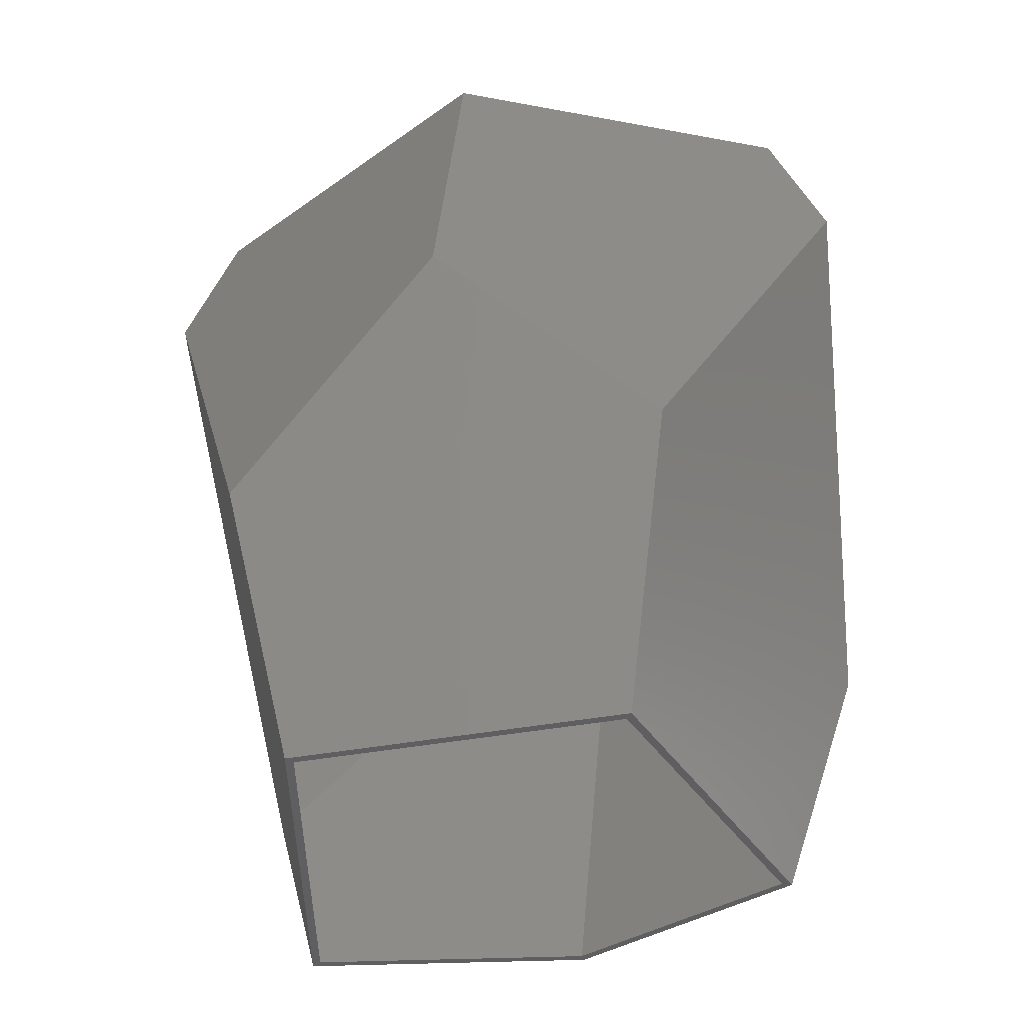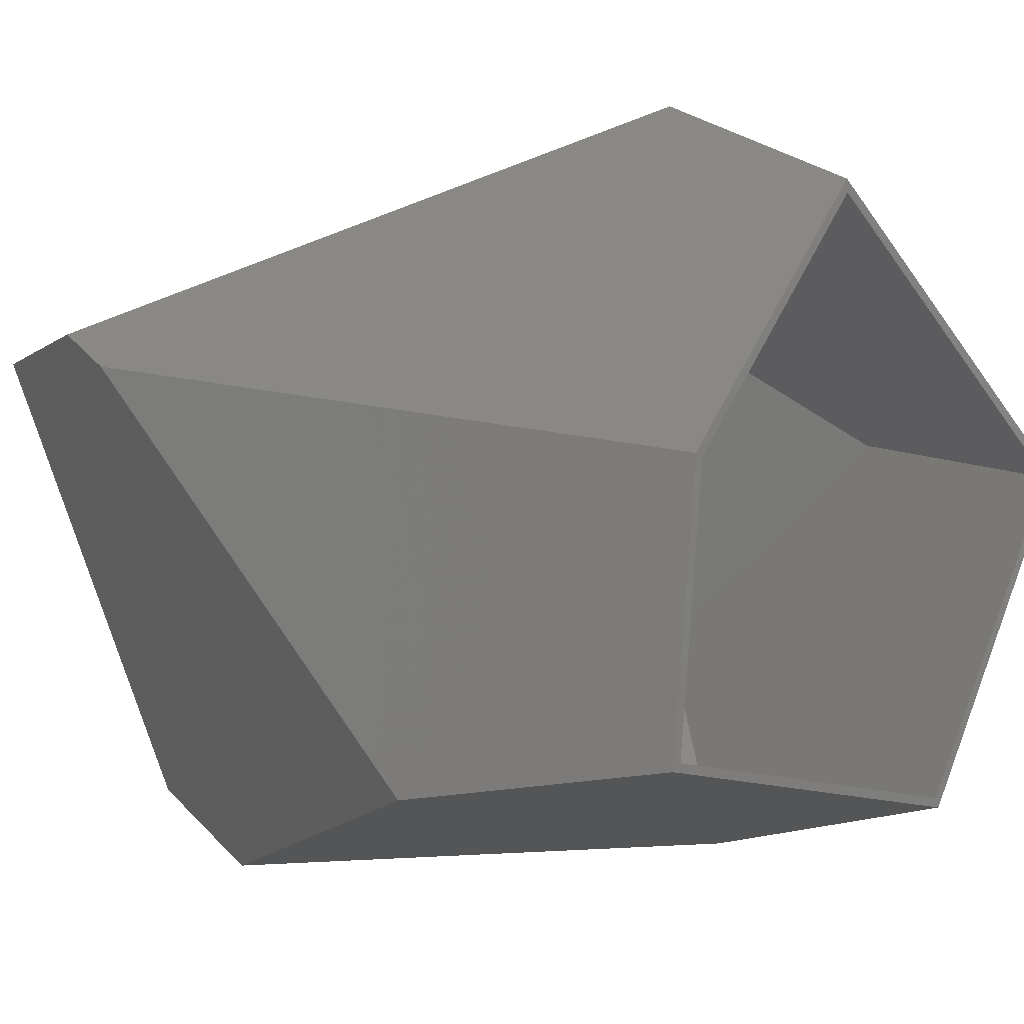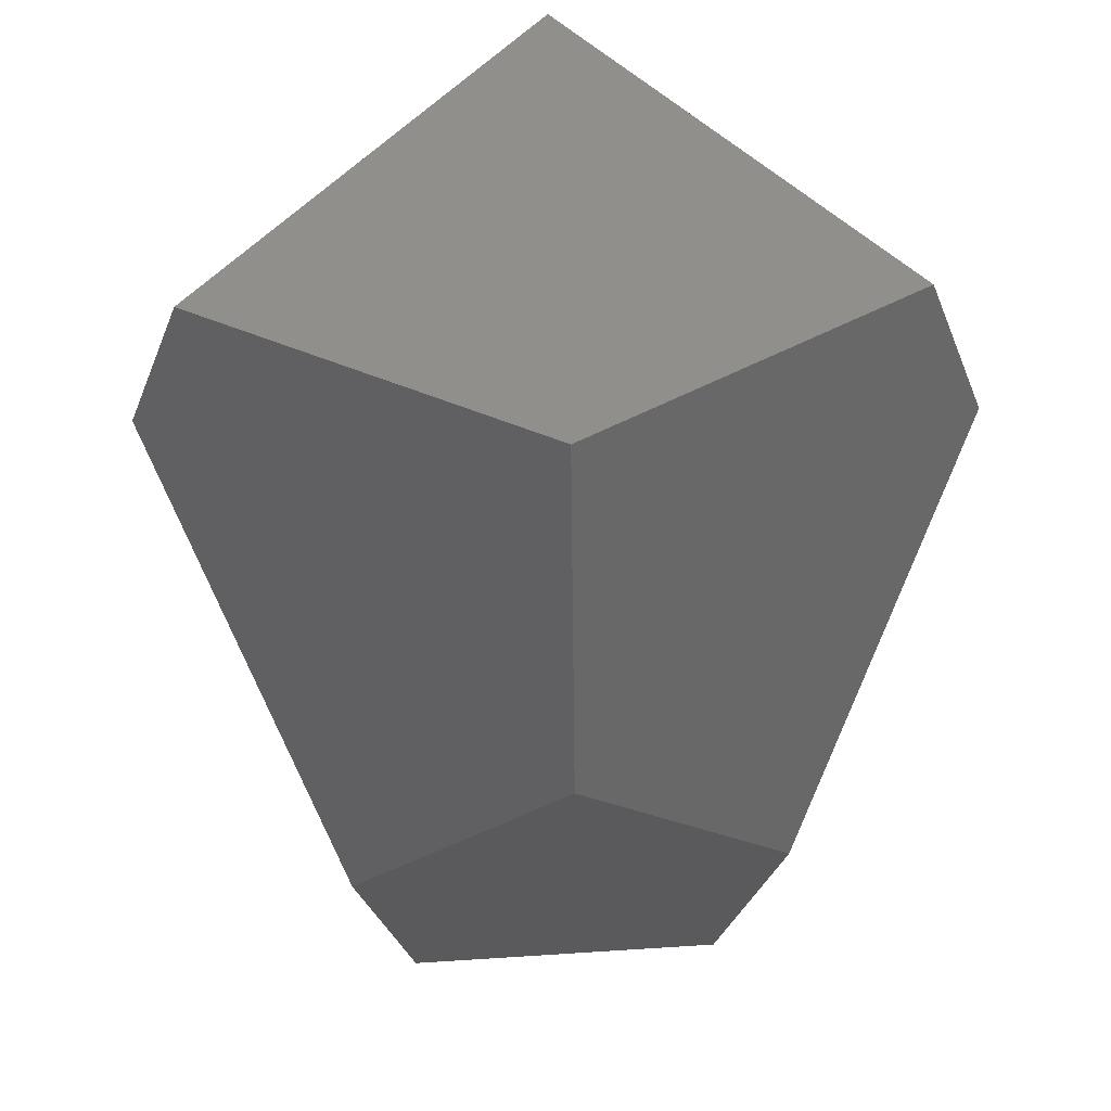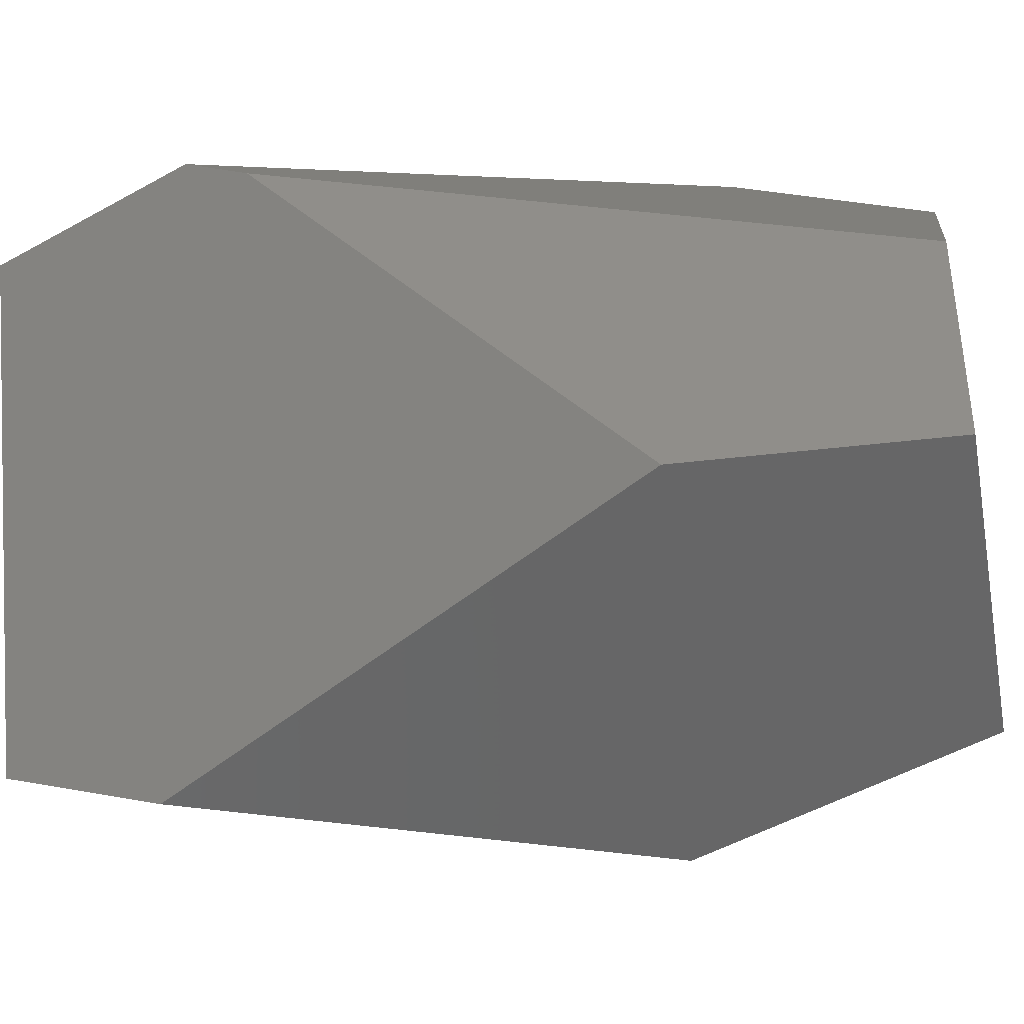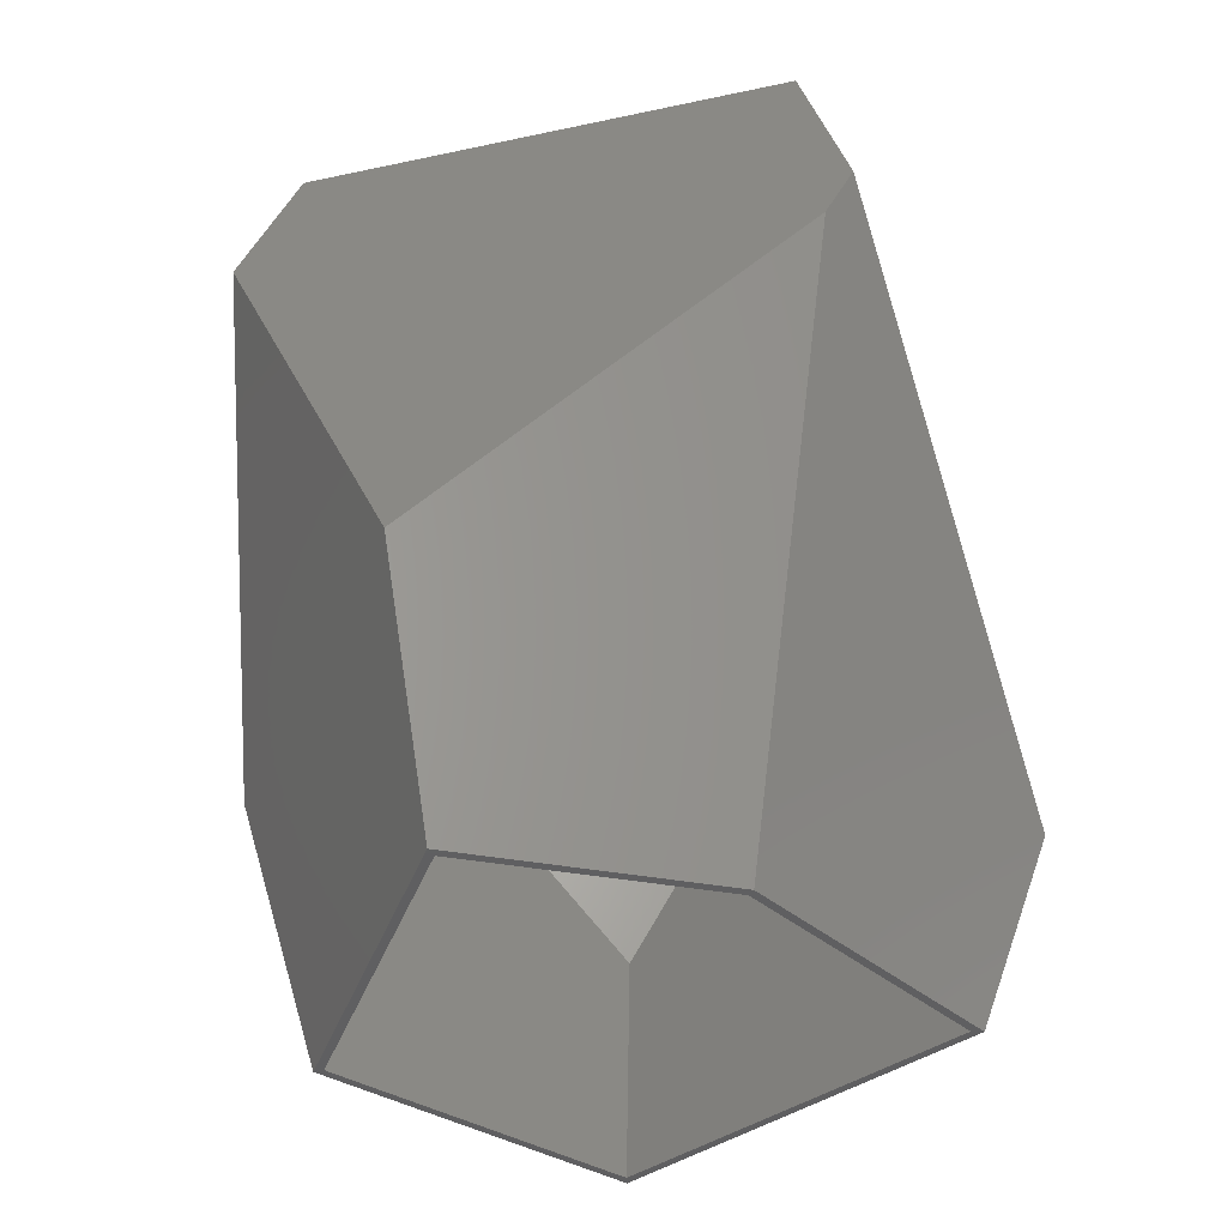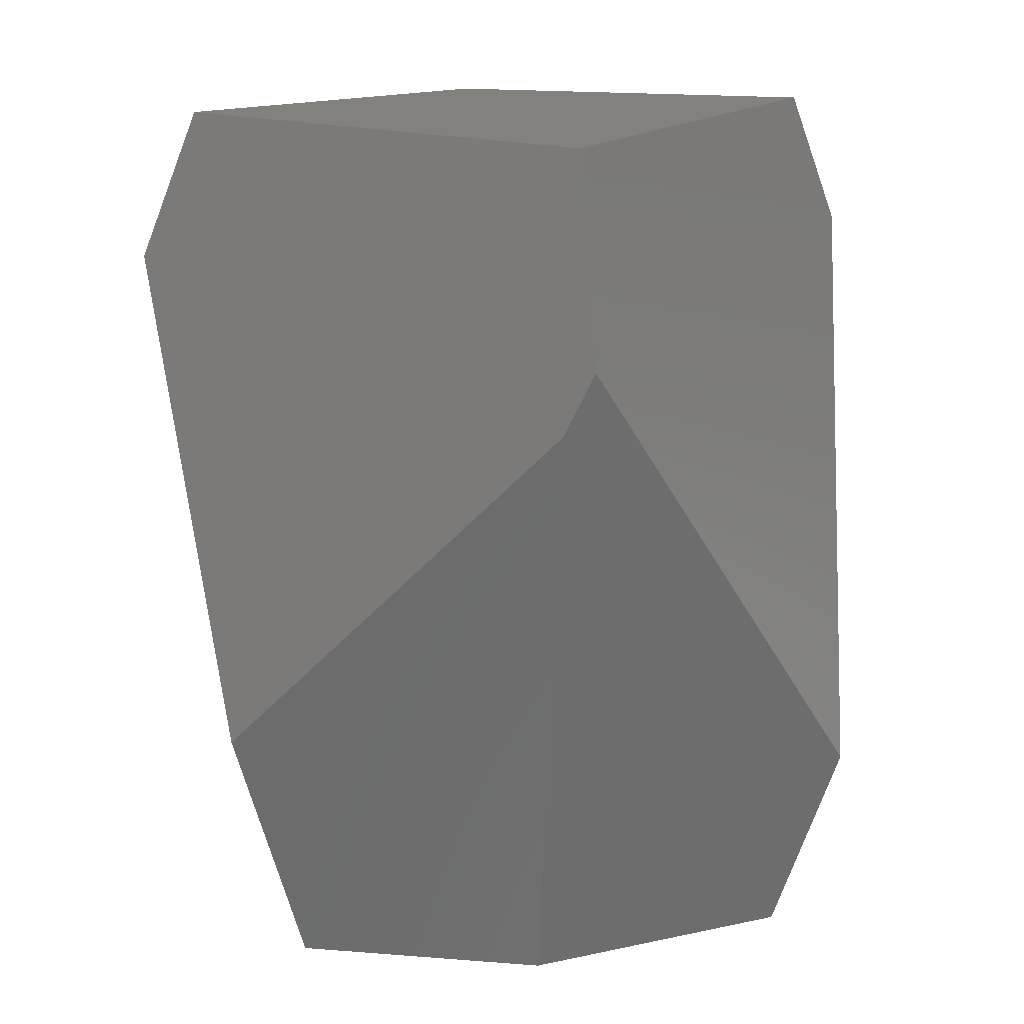
<metadata>
{"format":"stl","ext":"stl","renderer":"f3d","projection":"perspective","resolution":1024,"background":"white","views":[{"elev":-39.9,"azim":-48.0,"up":"+Z"},{"elev":4.5,"azim":137.3,"up":"+Y"},{"elev":51.5,"azim":-65.0,"up":"+Z"},{"elev":-39.6,"azim":100.6,"up":"+Y"},{"elev":-39.8,"azim":83.0,"up":"+Z"},{"elev":16.0,"azim":104.9,"up":"+Z"}]}
</metadata>
<code>
# stl→obj: 156 verts, 308 faces
v 0.5476 -0.0351 -1.169
v 0.909 0.3427 0.4717
v 0.5447 -0.004979 -1.169
v 0.5263 0.1848 -1.169
v 0.5264 0.1838 -1.169
v 0.5291 0.1566 -1.169
v 0.5324 0.1217 -1.169
v 0.5603 -0.1666 -1.169
v 0.5628 -0.193 -1.169
v 0.5758 -0.3281 -1.169
v 0.5851 -0.4243 -1.169
v 0.5873 -0.4466 -1.169
v 0.5876 -0.4499 -1.169
v 0.7723 -0.6014 -0.4677
v 0.5892 -0.4665 -1.169
v 0.5771 -0.469 -1.169
v 0.29 -1.006 0.7499
v -0.3772 -0.8714 -0.3666
v 0.5475 -0.4753 -1.169
v -0.2538 -0.6461 -1.169
v -0.278 -0.6512 -1.169
v -0.2451 -0.6442 -1.169
v -0.1853 -0.6314 -1.169
v 0.1114 -0.5682 -1.169
v 0.08354 -0.5742 -1.169
v -0.06686 -0.6062 -1.169
v -0.1597 -0.626 -1.169
v 0.4801 -0.4897 -1.169
v 0.2897 -0.5303 -1.169
v 0.406 -0.5055 -1.169
v 0.2513 -0.5384 -1.169
v 0.468 -0.4923 -1.169
v 0.4744 -0.4909 -1.169
v 0.8975 0.418 0.6321
v 0.07563 0.9466 -0.6193
v 0.07367 0.7392 -1.169
v 0.06794 0.7462 -1.169
v 0.07034 0.7433 -1.169
v 0.06096 0.7547 -1.169
v 0.07517 0.7373 -1.169
v 0.468 0.2563 -1.169
v 0.4511 0.277 -1.169
v 0.43 0.3029 -1.169
v 0.2855 0.4797 -1.169
v 0.2897 0.4746 -1.169
v 0.3087 0.4514 -1.169
v 0.4175 0.3182 -1.169
v 0.08577 0.7244 -1.169
v 0.1714 0.6195 -1.169
v 0.2656 0.5041 -1.169
v 0.1536 0.6413 -1.169
v 0.1114 0.6929 -1.169
v -0.4577 -0.3281 -1.169
v -0.4723 -0.3019 -1.169
v -0.9175 0.1249 -0.4168
v -0.3678 -0.4897 -1.169
v -0.3164 -0.5821 -1.169
v -0.2986 -0.6141 -1.169
v -0.3942 -0.4423 -1.169
v -0.4053 -0.4223 -1.169
v -0.4234 -0.3898 -1.169
v -0.5476 -0.1666 -1.169
v -0.6017 -0.0693 -1.169
v -0.6375 -0.004979 -1.169
v -0.5837 -0.1017 -1.169
v -0.5728 -0.1213 -1.169
v -0.6569 0.02988 -1.169
v -0.6878 0.0855 -1.169
v -0.2943 -0.6218 -1.169
v 0.03609 0.7325 -1.169
v 0.04027 0.7362 -1.169
v 0.02328 0.7211 -1.169
v 0.006065 0.7057 -1.169
v 0.02175 0.7197 -1.169
v -0.2184 0.505 -1.169
v -0.09303 0.6171 -1.169
v -0.2451 0.4812 -1.169
v -0.2467 0.4797 -1.169
v -0.2735 0.4558 -1.169
v -0.397 0.3454 -1.169
v -0.06686 0.6405 -1.169
v -0.06595 0.6413 -1.169
v -0.6344 0.1332 -1.169
v -0.6083 0.1566 -1.169
v -0.6017 0.1625 -1.169
v -0.6443 0.1244 -1.169
v -0.4234 0.3218 -1.169
v -0.4275 0.3182 -1.169
v -0.454 0.2945 -1.169
v -0.5756 0.1858 -1.169
v 0.2462 -0.8595 1.145
v -0.7698 -0.4374 0.1807
v -0.5372 -0.3151 1.145
v 0.7292 0.3335 1.145
v -0.5427 0.6662 1.145
v -0.6284 0.7768 0.793
v 0.2897 0.4797 -1.169
v -0.06686 0.6413 -1.169
v 0.468 0.2896 -1.169
v 0.5467 0.1932 -1.169
v 0.5502 0.1566 -1.169
v 0.5658 -0.004979 -1.169
v 0.5814 -0.1666 -1.169
v 0.597 -0.3281 -1.169
v 0.6081 -0.4431 -1.169
v 0.5815 -0.4897 -1.169
v 0.5278 -0.5011 -1.169
v 0.468 -0.5139 -1.169
v 0.4446 0.3182 -1.169
v 0.3127 0.4797 -1.169
v 0.2897 -0.5519 -1.169
v 0.1808 0.6413 -1.169
v 0.1114 0.7262 -1.169
v 0.2897 0.5079 -1.169
v 0.1114 -0.5898 -1.169
v 0.08895 0.7537 -1.169
v 0.09198 0.75 -1.169
v -0.01276 0.7172 -1.169
v 0.06331 0.7852 -1.169
v -0.06686 -0.6278 -1.169
v -0.09764 0.6413 -1.169
v -0.2451 0.5095 -1.169
v -0.1769 -0.6513 -1.169
v -0.2451 -0.6513 -1.169
v -0.2784 0.4797 -1.169
v -0.4234 0.3501 -1.169
v -0.4234 -0.433 -1.169
v -0.3919 -0.4897 -1.169
v -0.3304 -0.6003 -1.169
v -0.302 -0.6513 -1.169
v -0.4592 0.3182 -1.169
v -0.6017 0.1908 -1.169
v -0.6017 -0.1125 -1.169
v -0.5717 -0.1666 -1.169
v -0.4818 -0.3281 -1.169
v -0.64 0.1566 -1.169
v -0.6615 -0.004979 -1.169
v -0.7144 0.09007 -1.169
v -0.9411 0.1289 -0.4268
v -0.6446 0.7976 0.814
v 0.07757 0.9717 -0.6345
v -0.3868 -0.8929 -0.3753
v -0.7896 -0.4477 0.1861
v -0.5566 0.6841 1.175
v -0.551 -0.3224 1.175
v 0.9323 0.3524 0.4845
v 0.2975 -1.031 0.7698
v 0.7921 -0.616 -0.479
v 0.2525 -0.8807 1.175
v 0.7479 0.3429 1.175
v 0.9205 0.4296 0.649
v -0.06686 0.6688 -1.169
v -0.2887 -0.6751 -1.169
v -0.2451 -0.6658 -1.169
v 0.5875 -0.4884 -1.169
v 0.612 -0.4832 -1.169
f 1 2 3
f 4 5 2
f 6 2 5
f 2 6 7
f 3 2 7
f 8 2 1
f 9 2 8
f 2 9 10
f 11 2 10
f 2 11 12
f 13 14 12
f 14 2 12
f 14 13 15
f 15 16 14
f 16 17 14
f 17 16 18
f 19 18 16
f 20 21 18
f 18 22 20
f 18 23 22
f 18 24 25
f 26 27 18
f 23 18 27
f 18 25 26
f 18 19 28
f 29 18 30
f 18 31 24
f 18 29 31
f 32 30 18
f 18 28 33
f 33 32 18
f 34 35 36
f 37 38 35
f 37 35 39
f 35 38 36
f 34 36 2
f 40 2 36
f 41 4 2
f 2 42 41
f 2 43 42
f 2 44 45
f 46 47 2
f 43 2 47
f 2 45 46
f 40 48 2
f 2 49 50
f 2 50 44
f 51 49 2
f 48 52 2
f 2 52 51
f 53 54 55
f 56 55 57
f 57 55 58
f 59 55 56
f 59 60 55
f 61 55 60
f 53 55 61
f 54 62 55
f 63 64 55
f 65 55 66
f 66 55 62
f 63 55 65
f 64 67 55
f 67 68 55
f 18 21 69
f 69 58 18
f 18 58 55
f 70 71 35
f 71 39 35
f 55 72 35
f 70 35 72
f 73 74 55
f 75 76 55
f 75 55 77
f 77 55 78
f 78 55 79
f 55 80 79
f 81 55 76
f 55 74 72
f 82 73 55
f 81 82 55
f 55 83 84
f 55 84 85
f 55 86 83
f 86 55 68
f 87 80 55
f 87 55 88
f 89 88 55
f 89 55 90
f 85 90 55
f 91 92 93
f 91 18 92
f 91 17 18
f 94 93 95
f 94 91 93
f 94 35 34
f 94 96 35
f 94 95 96
f 2 94 34
f 2 91 94
f 2 17 91
f 2 14 17
f 55 93 92
f 55 95 93
f 55 96 95
f 55 92 18
f 55 35 96
f 44 97 45
f 82 81 98
f 99 100 41
f 41 100 4
f 4 100 5
f 6 5 101
f 101 5 100
f 7 102 3
f 102 7 101
f 7 6 101
f 103 8 1
f 103 1 102
f 1 3 102
f 104 10 9
f 104 9 103
f 9 8 103
f 11 10 104
f 104 105 11
f 28 19 106
f 16 106 19
f 16 15 106
f 106 15 105
f 13 105 15
f 13 12 105
f 11 105 12
f 33 28 107
f 107 28 106
f 32 33 108
f 107 108 33
f 109 46 110
f 46 109 47
f 110 46 45
f 110 45 97
f 42 43 99
f 99 43 109
f 99 41 42
f 43 47 109
f 30 32 108
f 29 30 111
f 108 111 30
f 112 52 113
f 52 112 51
f 49 112 50
f 114 50 112
f 114 44 50
f 44 114 97
f 49 51 112
f 31 29 111
f 31 115 24
f 115 31 111
f 116 117 38
f 38 37 116
f 70 118 71
f 113 48 117
f 40 117 48
f 38 117 36
f 40 36 117
f 118 72 74
f 72 118 70
f 39 71 119
f 119 71 118
f 37 39 116
f 39 119 116
f 82 118 73
f 118 82 98
f 52 48 113
f 73 118 74
f 25 24 115
f 25 120 26
f 120 25 115
f 76 121 81
f 98 81 121
f 121 76 75
f 121 75 122
f 75 77 122
f 27 26 120
f 120 123 27
f 23 124 22
f 124 23 123
f 23 27 123
f 122 77 78
f 122 78 125
f 79 125 78
f 80 125 79
f 125 80 126
f 80 87 126
f 60 59 127
f 61 60 127
f 56 128 59
f 59 128 127
f 22 124 20
f 57 58 129
f 69 129 58
f 56 57 129
f 129 128 56
f 21 130 69
f 129 69 130
f 130 21 124
f 20 124 21
f 87 88 126
f 131 126 88
f 131 88 89
f 131 89 90
f 131 90 132
f 90 85 132
f 65 66 133
f 63 65 133
f 62 134 66
f 66 134 133
f 54 53 135
f 134 54 135
f 54 134 62
f 61 135 53
f 135 61 127
f 85 84 132
f 136 132 84
f 136 84 83
f 136 83 86
f 67 64 137
f 68 67 138
f 138 67 137
f 68 138 86
f 138 136 86
f 137 64 63
f 137 63 133
f 139 140 141
f 139 142 143
f 139 144 140
f 139 145 144
f 139 143 145
f 146 147 148
f 146 149 147
f 146 150 149
f 146 151 150
f 150 140 144
f 150 141 140
f 150 151 141
f 150 145 149
f 150 144 145
f 149 142 147
f 149 143 142
f 149 145 143
f 132 139 131
f 126 131 139
f 136 139 132
f 139 136 138
f 139 118 152
f 125 126 139
f 121 122 139
f 125 139 122
f 152 121 139
f 141 118 139
f 118 141 119
f 142 139 129
f 130 142 129
f 142 130 153
f 137 139 138
f 139 133 134
f 139 137 133
f 135 139 134
f 139 127 128
f 139 128 129
f 135 127 139
f 113 146 112
f 146 114 112
f 146 113 117
f 109 110 146
f 114 146 110
f 99 109 146
f 146 100 99
f 117 116 146
f 151 146 116
f 116 141 151
f 119 141 116
f 115 111 142
f 108 142 111
f 108 107 142
f 123 120 142
f 115 142 120
f 154 123 142
f 142 153 154
f 147 106 155
f 107 106 142
f 147 142 106
f 155 148 147
f 156 148 155
f 148 105 146
f 156 105 148
f 146 105 104
f 104 103 146
f 146 101 100
f 102 101 146
f 103 102 146
f 155 105 156
f 106 105 155
f 110 97 114
f 152 118 98
f 121 152 98
f 124 123 154
f 153 124 154
f 130 124 153

</code>
